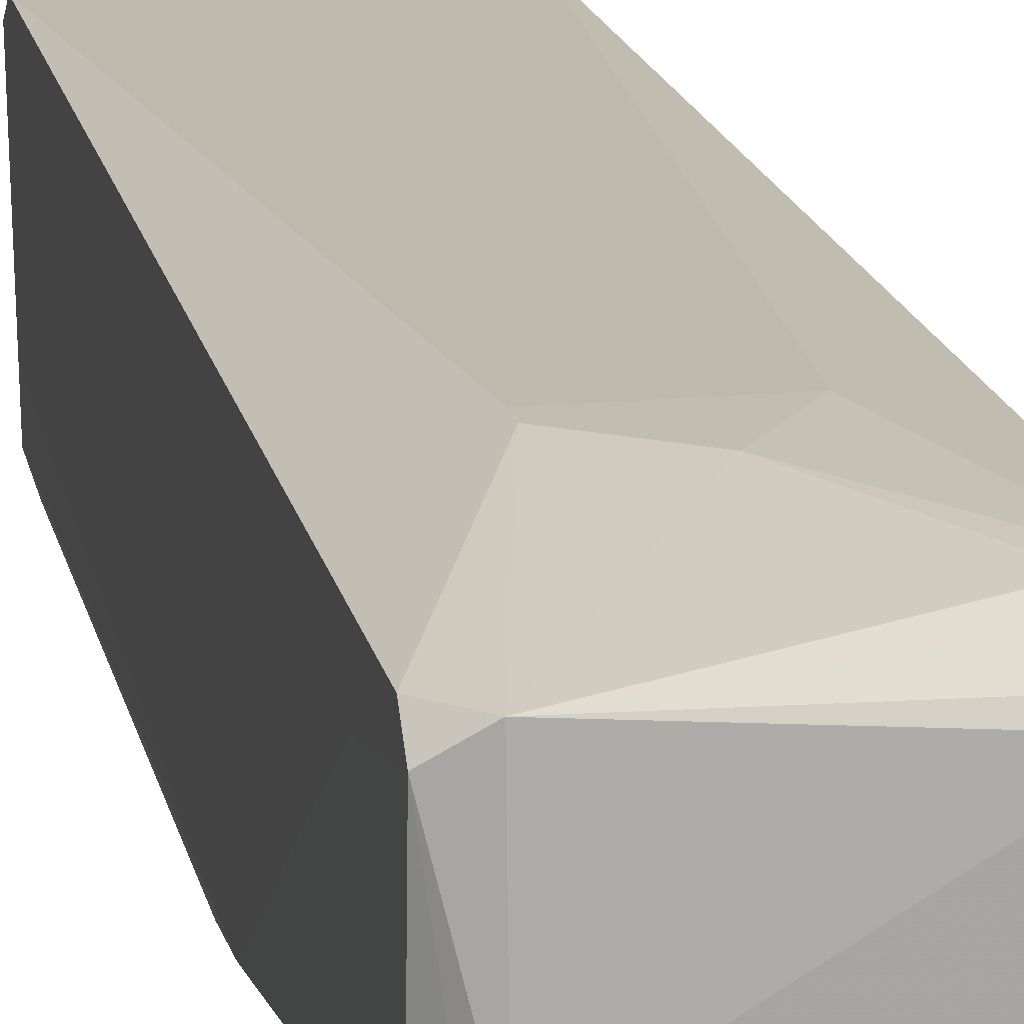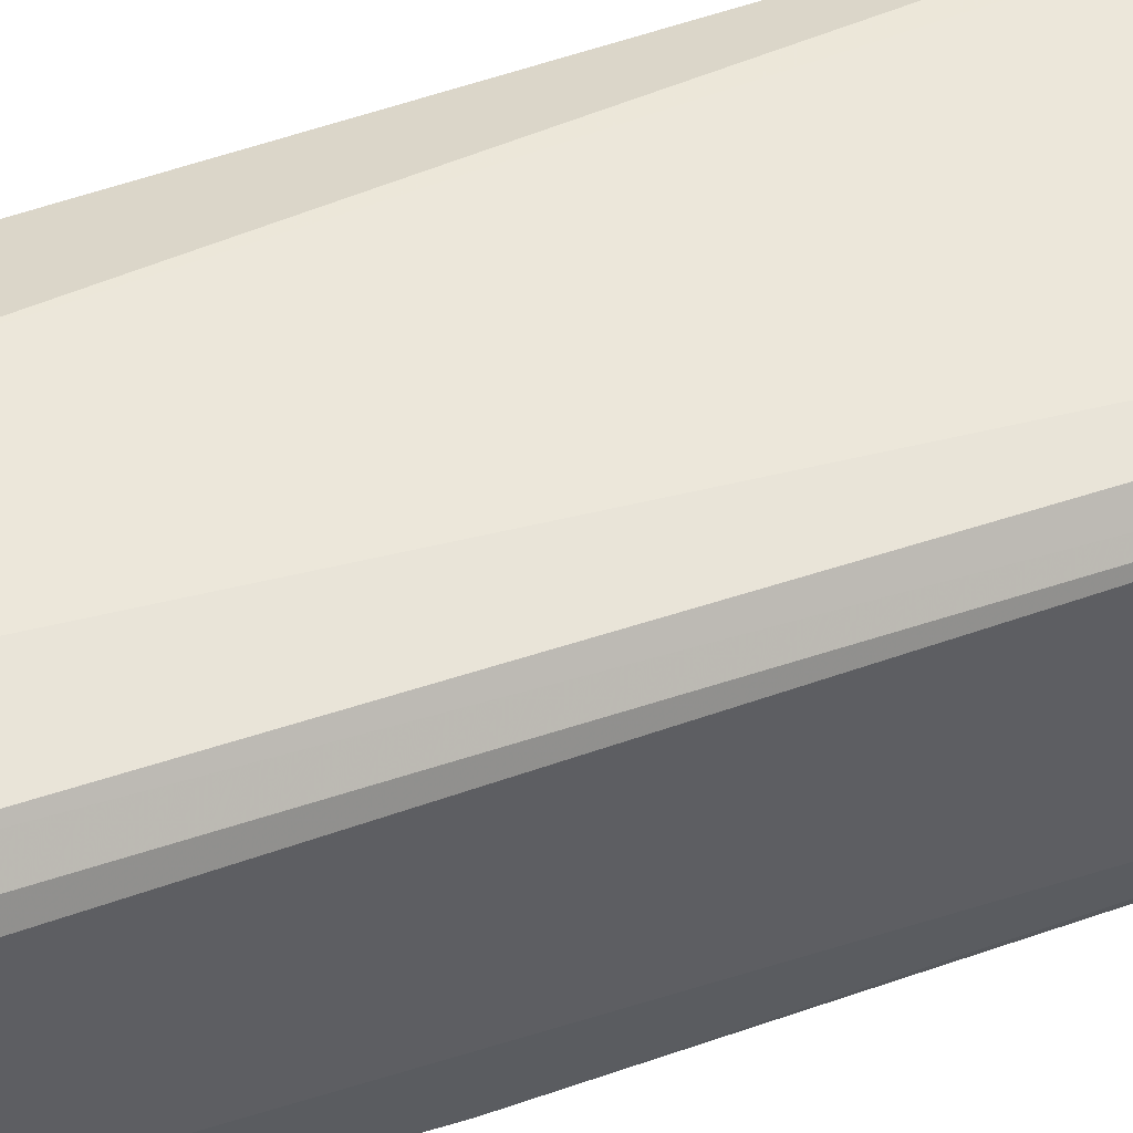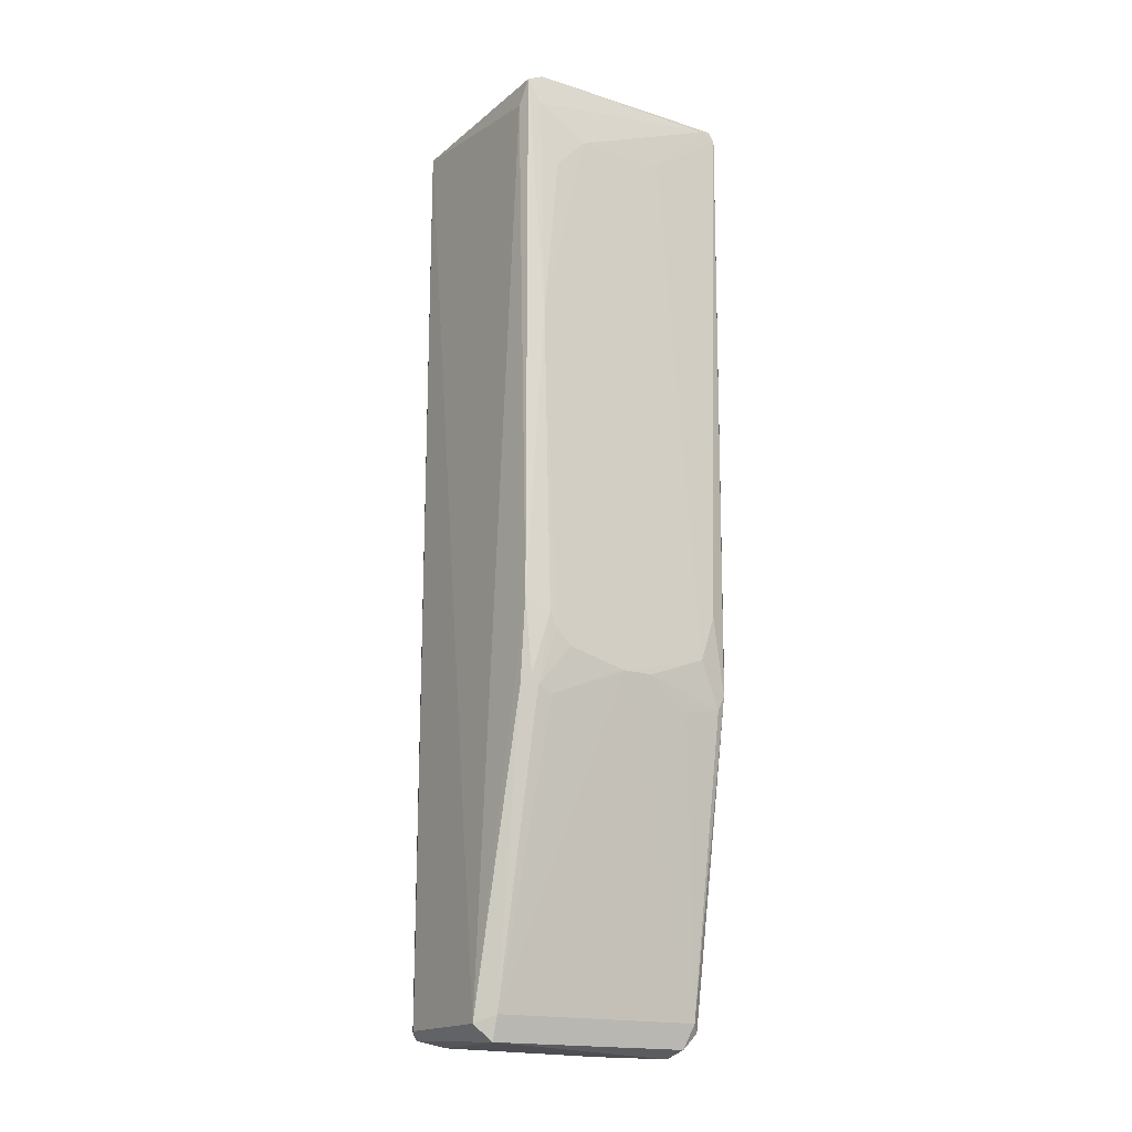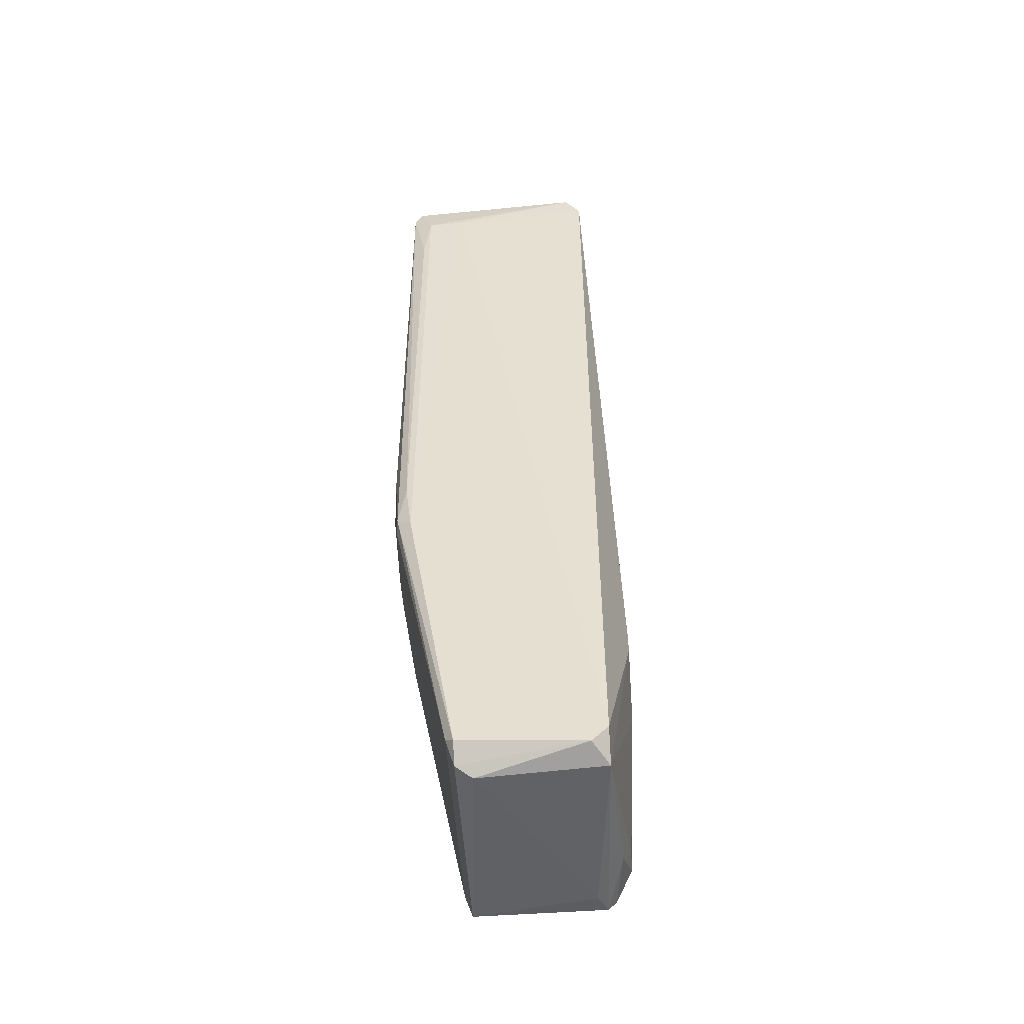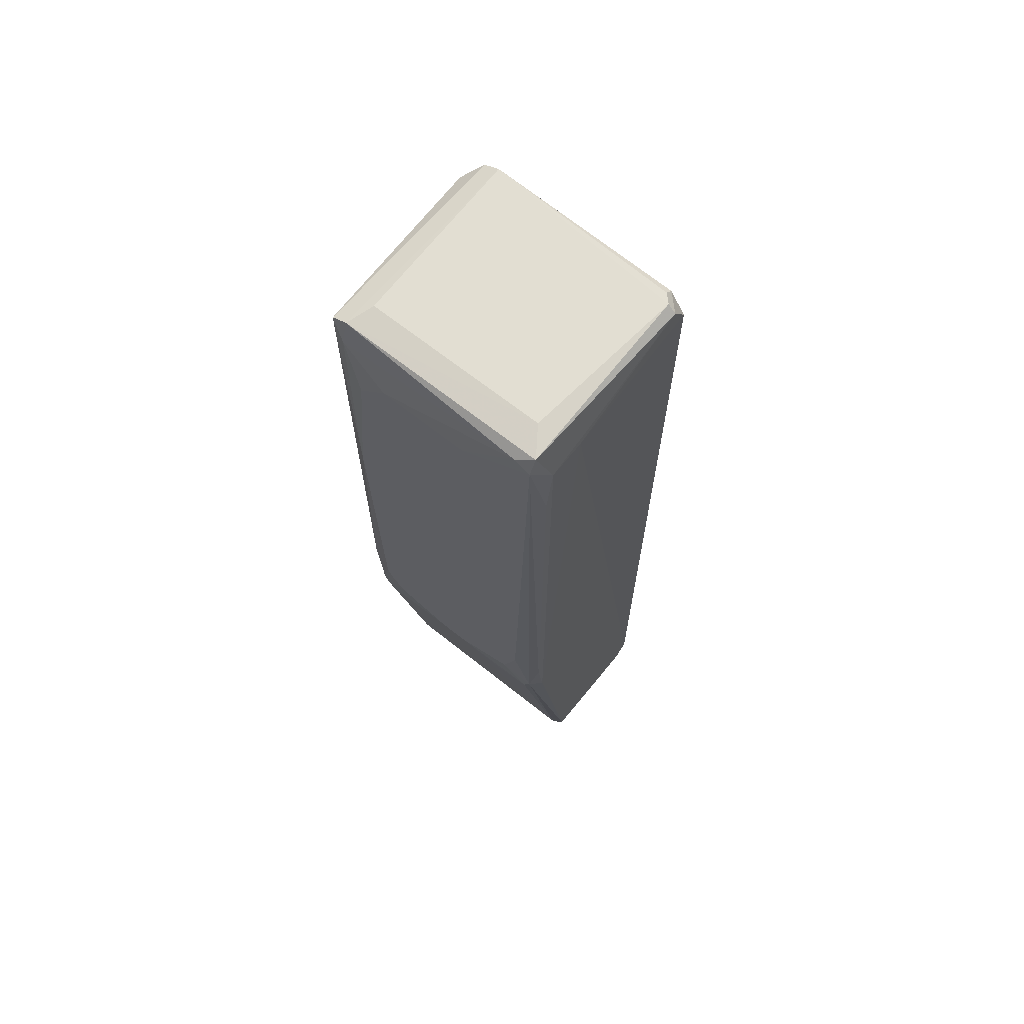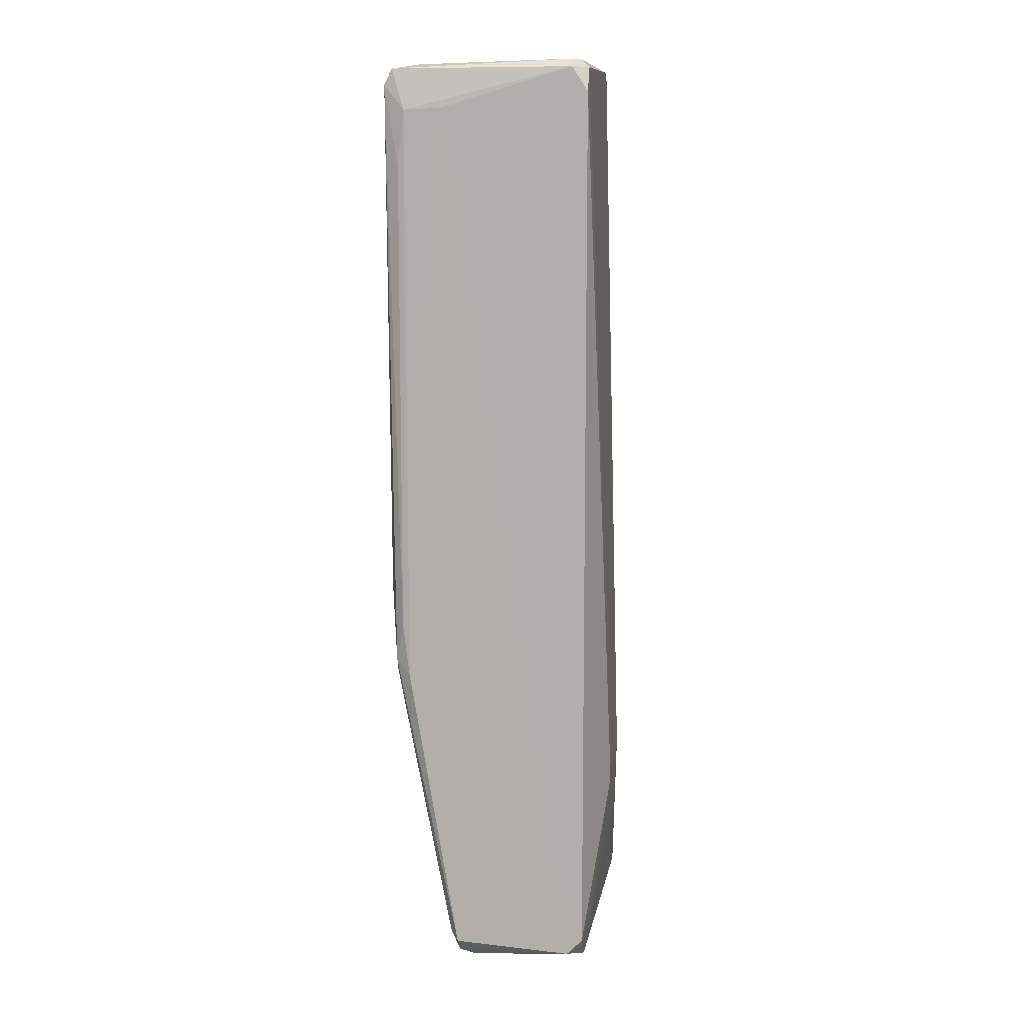
<metadata>
{"format":"obj","ext":"obj","renderer":"f3d","projection":"perspective","resolution":1024,"background":"white","views":[{"elev":17.0,"azim":-11.2,"up":"+Z"},{"elev":52.1,"azim":68.8,"up":"+Z"},{"elev":-17.4,"azim":147.7,"up":"+Y"},{"elev":-50.8,"azim":-86.3,"up":"+Y"},{"elev":67.0,"azim":-141.4,"up":"+Y"},{"elev":9.9,"azim":-82.3,"up":"+Y"}]}
</metadata>
<code>
v -0.02452 -0.07859 0.01198
v 0.0255 -0.09554 0.01614
v -0.02114 0.09769 0.01948
v -0.01973 -0.01452 -0.02381
v 0.02216 -0.09388 -0.0105
v -0.02281 0.09436 -0.02383
v 0.02216 0.09769 0.01948
v 0.02383 0.09602 -0.02216
v -0.01115 -0.06056 0.02448
v -0.02448 -0.09554 -0.008835
v 0.01756 -0.02231 -0.02383
v -0.02448 -0.09388 0.01948
v 0.0205 -0.09055 0.02281
v -0.02448 0.09268 0.01948
v 0.0255 -0.09554 -0.007172
v 0.0255 0.09436 0.01614
v -0.02146 -0.03343 -0.02243
v -0.02471 0.08913 -0.01938
v -0.01948 -0.1006 -0.005504
v -0.01905 0.09879 -0.01679
v 0.02376 -0.01607 -0.02226
v 0.008837 -0.05722 0.02448
v -0.01948 -0.09888 0.01948
v 0.0114 0.08383 -0.02395
v 0.02216 -0.09888 -0.008835
v 0.01883 0.09935 0.01948
v -0.02463 -0.03347 -0.01932
v 0.02449 0.09067 -0.01971
v 0.01845 -0.09856 0.01582
v -0.02281 -0.09388 -0.0105
v 0.002007 -0.02855 -0.02386
v -0.02281 0.09935 0.01614
v 0.0184 0.09875 -0.01679
v 0.02088 -0.03353 -0.02249
v -0.02281 0.09769 -0.02216
v 0.02067 0.04298 -0.02384
v 0.02383 -0.09554 0.01948
v -0.0248 0.08945 -0.01156
v -0.023 -0.03026 -0.0224
v -0.02448 -0.09722 0.01614
v 0.000506 -0.06888 0.02448
v -0.02448 0.09769 0.01614
v -0.02114 -0.09888 -0.008835
v 0.02387 -0.03331 -0.02079
v 0.0205 0.09769 -0.02216
v -0.01115 -0.05722 0.02448
v -0.007363 0.08392 -0.02397
v -0.02442 -0.0223 -0.02071
v -0.01666 -0.02388 -0.02385
v 0.02383 -0.09722 0.01781
v 0.01756 0.07723 -0.02384
v 0.0155 -0.09055 0.02281
v 0.01051 -0.09554 0.02114
v -0.01948 0.09602 -0.02383
v -0.004213 -0.02853 -0.02384
v -0.02448 0.07737 -0.02076
v 0.02132 0.09085 -0.02296
v 0.01909 -0.01917 -0.02381
v 0.0205 -0.08721 0.02281
v 0.01767 -0.03496 -0.02241
v 0.02229 -0.03172 -0.02234
v -0.02114 0.09935 0.01781
v -0.01362 -0.03496 -0.02241
v 0.01446 -0.02544 -0.02385
f 34 60 64
f 12 9 14
f 8 7 16
f 2 15 16
f 9 12 23
f 5 15 25
f 22 7 26
f 10 1 27
f 8 16 28
f 16 15 28
f 21 8 28
f 15 21 28
f 23 19 29
f 19 25 29
f 5 25 30
f 5 30 31
f 32 26 33
f 20 32 33
f 6 18 35
f 32 20 35
f 8 21 36
f 11 24 36
f 2 16 37
f 1 12 38
f 12 14 38
f 27 1 38
f 18 27 38
f 6 4 39
f 10 27 39
f 17 30 39
f 30 10 39
f 1 10 40
f 12 1 40
f 23 12 40
f 19 23 40
f 22 9 41
f 13 22 41
f 9 23 41
f 14 3 42
f 3 32 42
f 35 18 42
f 32 35 42
f 38 14 42
f 18 38 42
f 25 19 43
f 10 30 43
f 30 25 43
f 40 10 43
f 19 40 43
f 15 5 44
f 21 15 44
f 7 8 45
f 26 7 45
f 33 26 45
f 20 33 45
f 35 20 45
f 3 14 46
f 14 9 46
f 9 22 46
f 26 3 46
f 22 26 46
f 27 18 48
f 6 39 48
f 39 27 48
f 4 6 49
f 39 4 49
f 17 39 49
f 6 47 49
f 47 31 49
f 15 2 50
f 25 15 50
f 23 29 50
f 29 25 50
f 2 37 50
f 36 24 51
f 13 41 52
f 41 23 52
f 37 13 53
f 23 50 53
f 50 37 53
f 13 52 53
f 52 23 53
f 6 35 54
f 35 45 54
f 47 6 54
f 24 47 54
f 31 30 55
f 17 49 55
f 49 31 55
f 18 6 56
f 6 48 56
f 48 18 56
f 8 36 57
f 45 8 57
f 51 24 57
f 36 51 57
f 24 54 57
f 54 45 57
f 34 11 58
f 11 36 58
f 36 21 58
f 16 7 59
f 7 22 59
f 22 13 59
f 37 16 59
f 13 37 59
f 5 31 60
f 34 5 60
f 5 34 61
f 44 5 61
f 21 44 61
f 34 58 61
f 58 21 61
f 3 26 62
f 32 3 62
f 26 32 62
f 30 17 63
f 17 55 63
f 55 30 63
f 24 11 64
f 11 34 64
f 47 24 64
f 31 47 64
f 60 31 64

</code>
